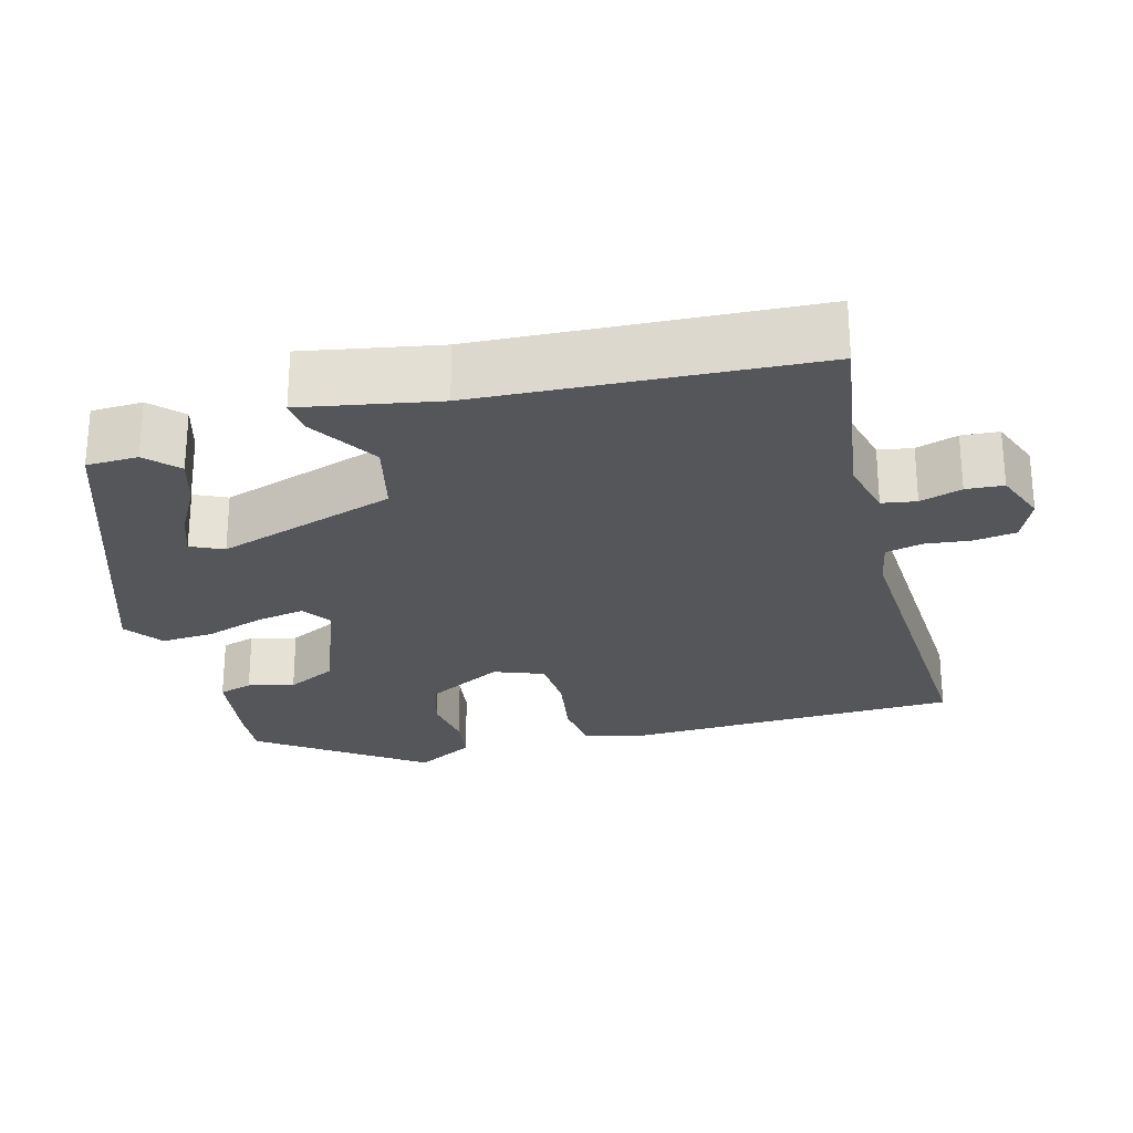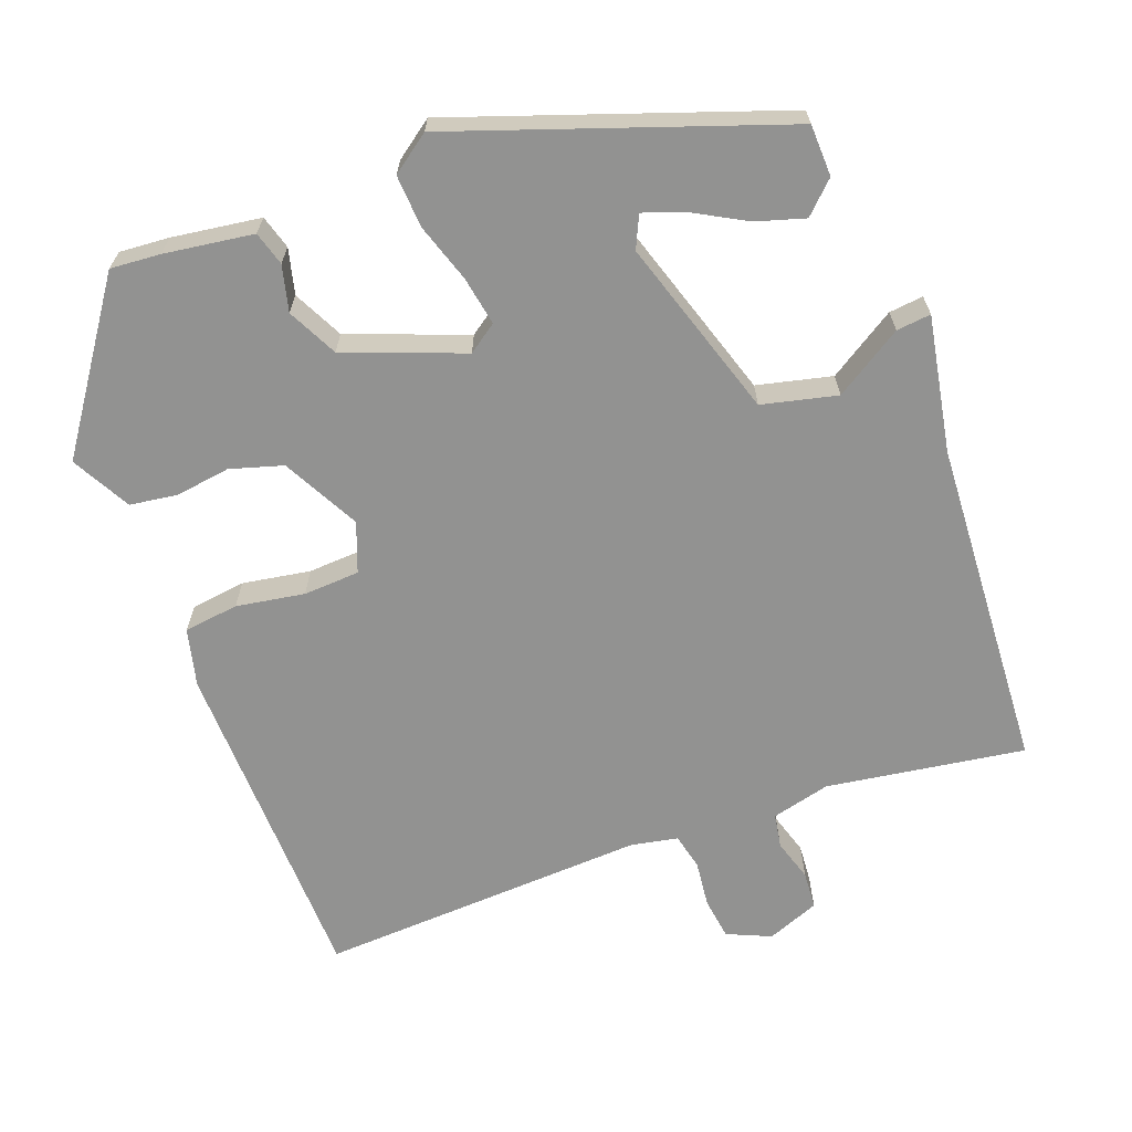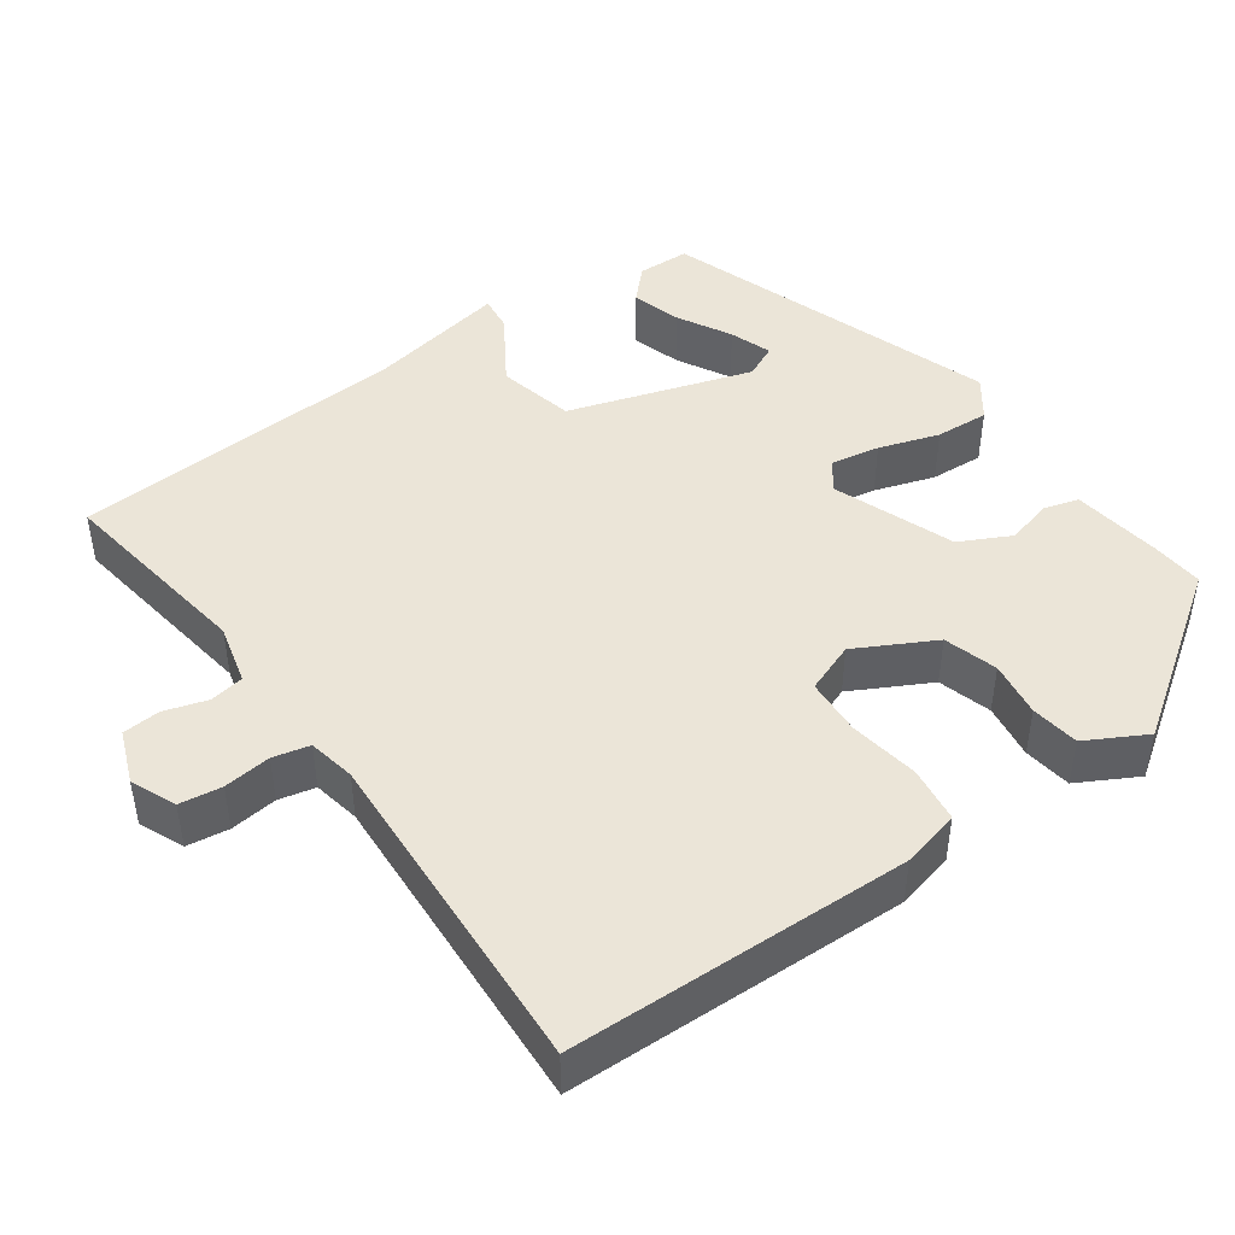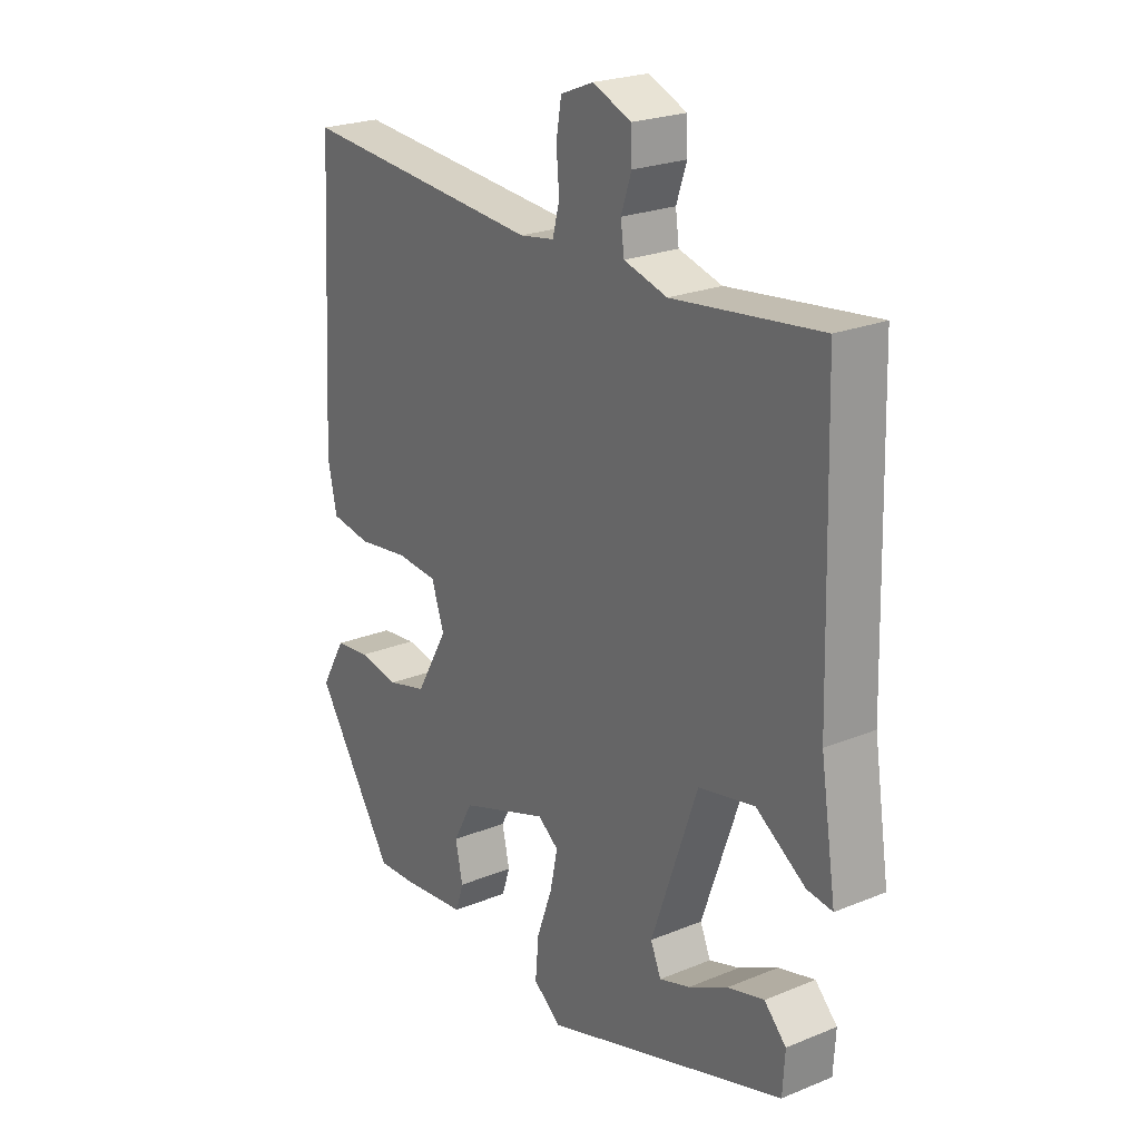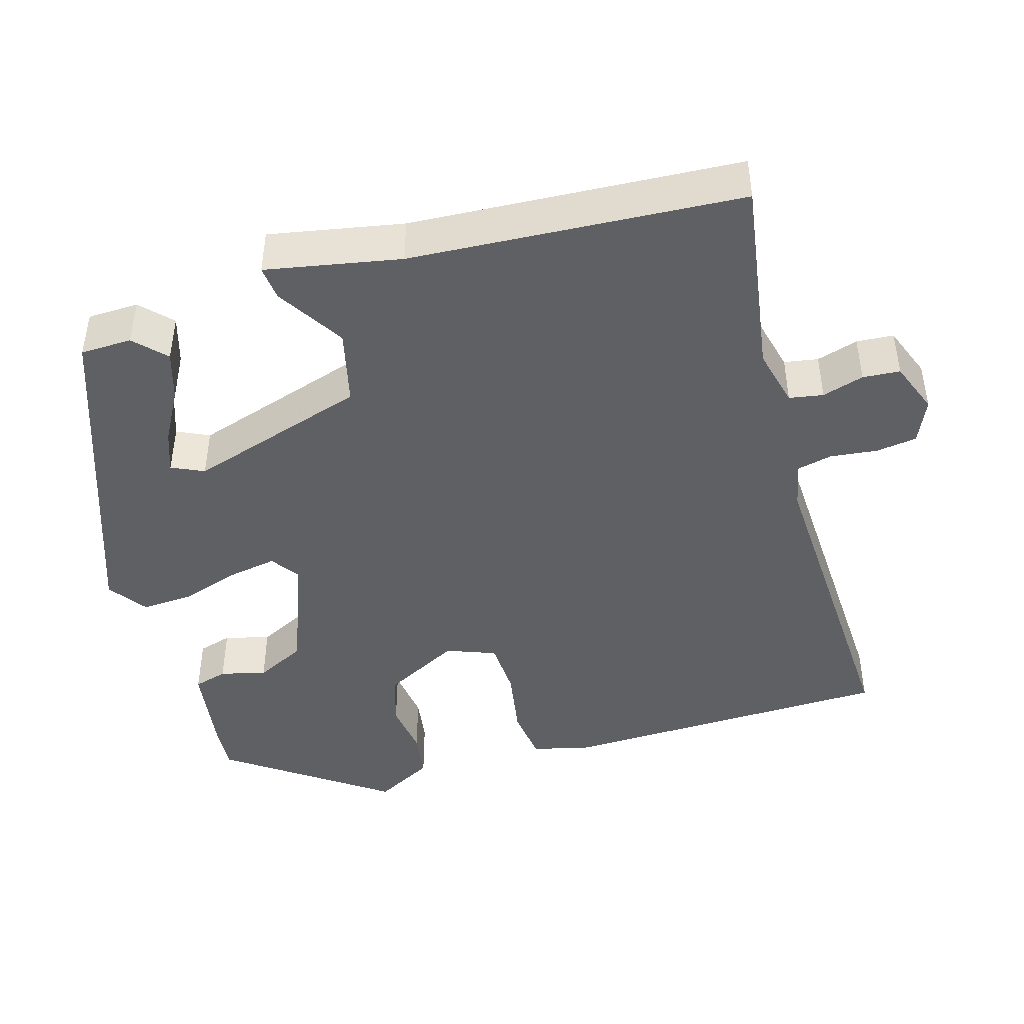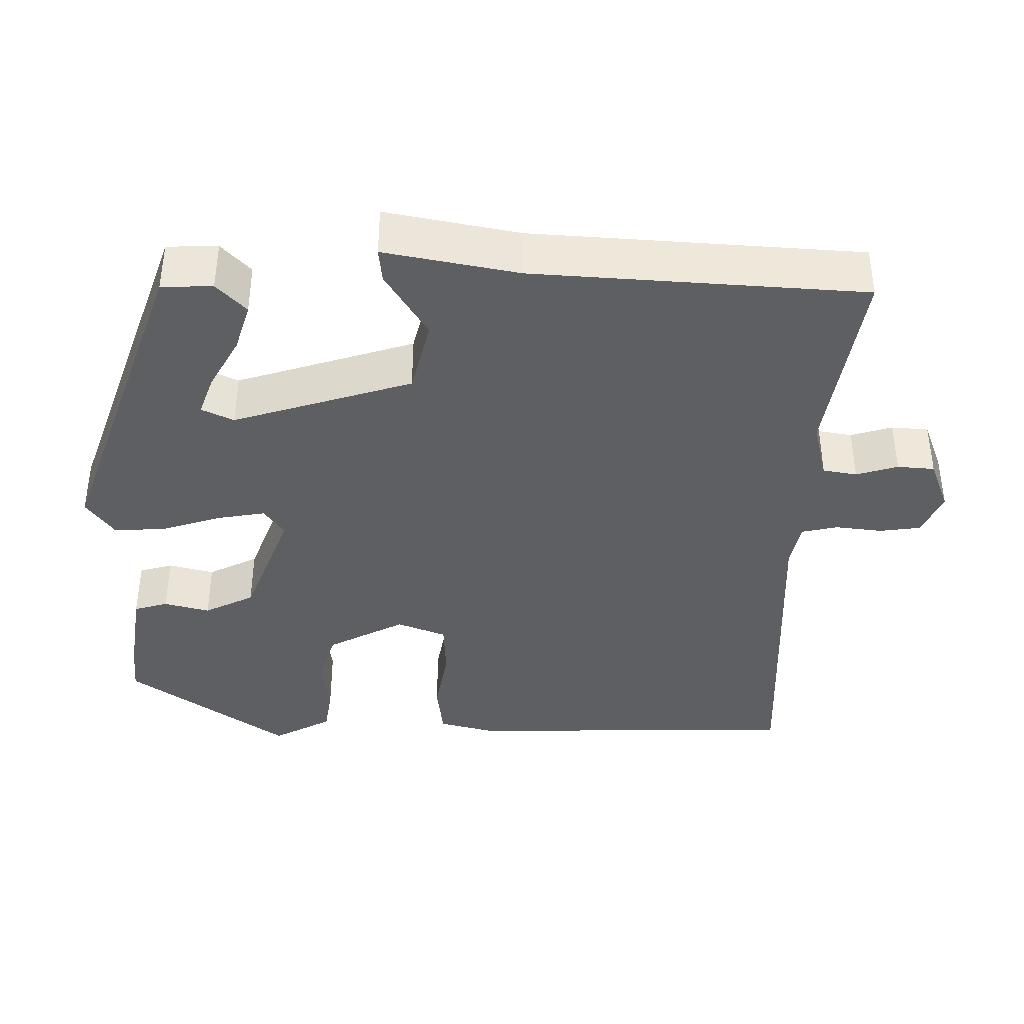
<metadata>
{"format":"obj","ext":"obj","renderer":"f3d","projection":"perspective","resolution":1024,"background":"white","views":[{"elev":-26.0,"azim":-76.5,"up":"+Y"},{"elev":-66.3,"azim":-161.3,"up":"+Y"},{"elev":45.9,"azim":52.9,"up":"+Y"},{"elev":23.3,"azim":-124.7,"up":"+Z"},{"elev":-44.8,"azim":-75.6,"up":"+Y"},{"elev":-39.7,"azim":-92.7,"up":"+Y"}]}
</metadata>
<code>
v -0.489 0.07 0.497
v -0.234 0.07 0.466
v -0.159 0.07 0.487
v -0.153 0.07 0.531
v -0.171 0.07 0.584
v -0.169 0.07 0.632
v -0.103 0.07 0.66
v -0.046 0.07 0.637
v -0.037 0.07 0.584
v -0.042 0.07 0.524
v -0.03 0.07 0.478
v 0.03 0.07 0.468
v 0.452 0.07 0.501
v 0.476 0.07 0.071
v 0.46 0.07 -0.003
v 0.39 0.07 -0.014
v 0.302 0.07 -0.002
v 0.23 0.07 -0.008
v 0.208 0.07 -0.072
v 0.263 0.07 -0.169
v 0.331 0.07 -0.187
v 0.401 0.07 -0.175
v 0.462 0.07 -0.182
v 0.505 0.07 -0.256
v 0.368 0.07 -0.465
v 0.304 0.07 -0.462
v 0.189 0.07 -0.449
v 0.175 0.07 -0.406
v 0.188 0.07 -0.347
v 0.154 0.07 -0.284
v 0.001 0.07 -0.231
v -0.035 0.07 -0.258
v -0.022 0.07 -0.32
v 0.005 0.07 -0.395
v 0.011 0.07 -0.462
v -0.037 0.07 -0.499
v -0.458 0.07 -0.366
v -0.462 0.07 -0.3
v -0.424 0.07 -0.261
v -0.361 0.07 -0.278
v -0.293 0.07 -0.313
v -0.24 0.07 -0.33
v -0.222 0.07 -0.288
v -0.302 0.07 -0.06
v -0.399 0.07 -0.04
v -0.484 0.07 -0.097
v -0.528 0.07 -0.103
v -0.501 0.07 0.071
v -0.489 0 0.497
v -0.234 0 0.466
v -0.159 0 0.487
v -0.153 0 0.531
v -0.171 0 0.584
v -0.169 0 0.632
v -0.103 0 0.66
v -0.046 0 0.637
v -0.037 0 0.584
v -0.042 0 0.524
v -0.03 0 0.478
v 0.03 0 0.468
v 0.452 0 0.501
v 0.476 0 0.071
v 0.46 0 -0.003
v 0.39 0 -0.014
v 0.302 0 -0.002
v 0.23 0 -0.008
v 0.208 0 -0.072
v 0.263 0 -0.169
v 0.331 0 -0.187
v 0.401 0 -0.175
v 0.462 0 -0.182
v 0.505 0 -0.256
v 0.368 0 -0.465
v 0.304 0 -0.462
v 0.189 0 -0.449
v 0.175 0 -0.406
v 0.188 0 -0.347
v 0.154 0 -0.284
v 0.001 0 -0.231
v -0.035 0 -0.258
v -0.022 0 -0.32
v 0.005 0 -0.395
v 0.011 0 -0.462
v -0.037 0 -0.499
v -0.458 0 -0.366
v -0.462 0 -0.3
v -0.424 0 -0.261
v -0.361 0 -0.278
v -0.293 0 -0.313
v -0.24 0 -0.33
v -0.222 0 -0.288
v -0.302 0 -0.06
v -0.399 0 -0.04
v -0.484 0 -0.097
v -0.528 0 -0.103
v -0.501 0 0.071
f 45 46 47 48
f 44 45 48 1
f 43 44 1 2
f 38 39 40 41
f 38 41 42
f 37 38 42
f 36 37 42
f 33 34 35 36
f 32 33 36 42
f 31 32 42 43
f 26 27 28 29
f 26 29 30
f 25 26 30
f 24 25 30
f 21 22 23 24
f 20 21 24 30
f 19 20 30 31
f 14 15 16 17
f 12 13 14 17
f 11 12 17 18
f 7 8 9 10
f 7 10 11
f 4 5 6 7
f 3 4 7 11
f 18 19 31 43
f 11 18 43
f 2 3 11 43
f 96 95 94 93
f 49 96 93 92
f 50 49 92 91
f 89 88 87 86
f 90 89 86
f 90 86 85
f 90 85 84
f 84 83 82 81
f 90 84 81 80
f 91 90 80 79
f 77 76 75 74
f 78 77 74
f 78 74 73
f 78 73 72
f 72 71 70 69
f 78 72 69 68
f 79 78 68 67
f 65 64 63 62
f 65 62 61 60
f 66 65 60 59
f 58 57 56 55
f 59 58 55
f 55 54 53 52
f 59 55 52 51
f 91 79 67 66
f 91 66 59
f 91 59 51 50
f 1 49 50 2
f 2 50 51 3
f 3 51 52 4
f 4 52 53 5
f 5 53 54 6
f 6 54 55 7
f 7 55 56 8
f 8 56 57 9
f 9 57 58 10
f 10 58 59 11
f 11 59 60 12
f 12 60 61 13
f 13 61 62 14
f 14 62 63 15
f 15 63 64 16
f 16 64 65 17
f 17 65 66 18
f 18 66 67 19
f 19 67 68 20
f 20 68 69 21
f 21 69 70 22
f 22 70 71 23
f 23 71 72 24
f 24 72 73 25
f 25 73 74 26
f 26 74 75 27
f 27 75 76 28
f 28 76 77 29
f 29 77 78 30
f 30 78 79 31
f 31 79 80 32
f 32 80 81 33
f 33 81 82 34
f 34 82 83 35
f 35 83 84 36
f 36 84 85 37
f 37 85 86 38
f 38 86 87 39
f 39 87 88 40
f 40 88 89 41
f 41 89 90 42
f 42 90 91 43
f 43 91 92 44
f 44 92 93 45
f 45 93 94 46
f 46 94 95 47
f 47 95 96 48
f 48 96 49 1

</code>
